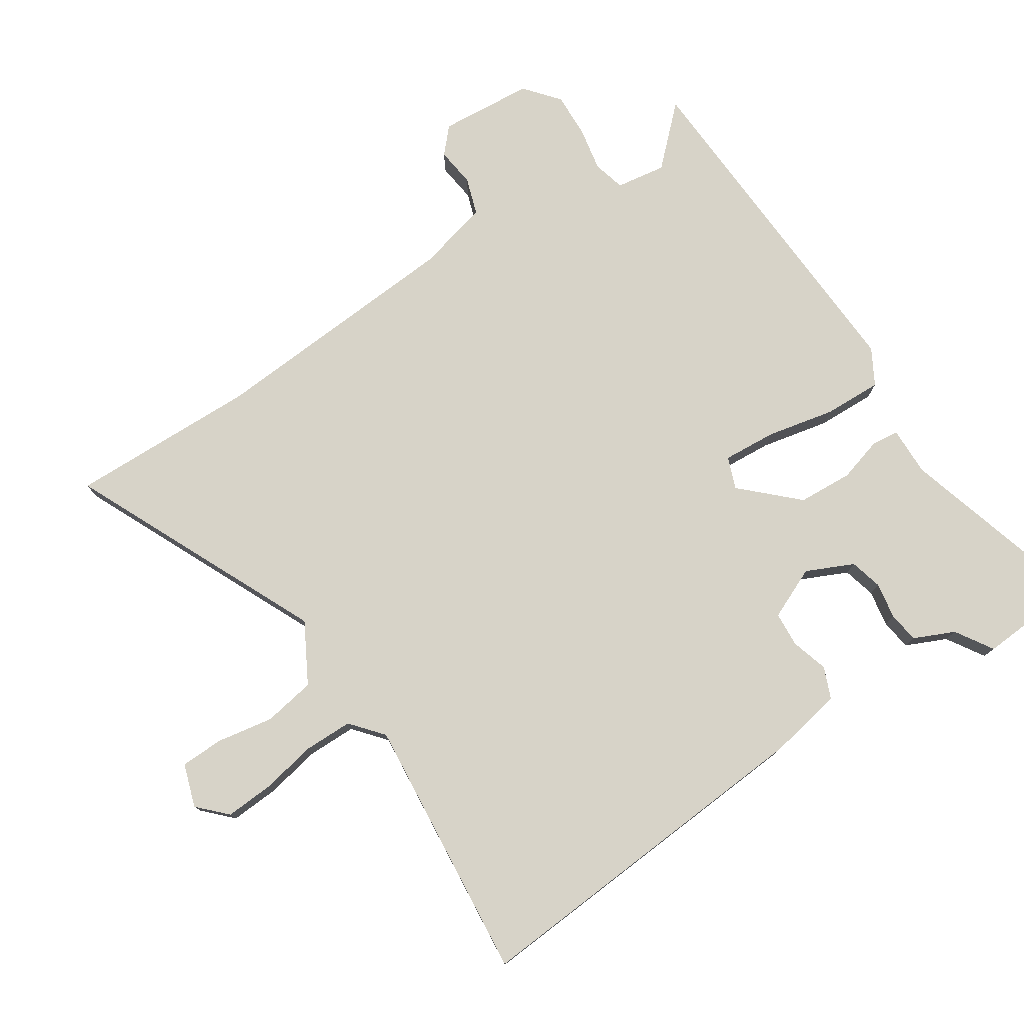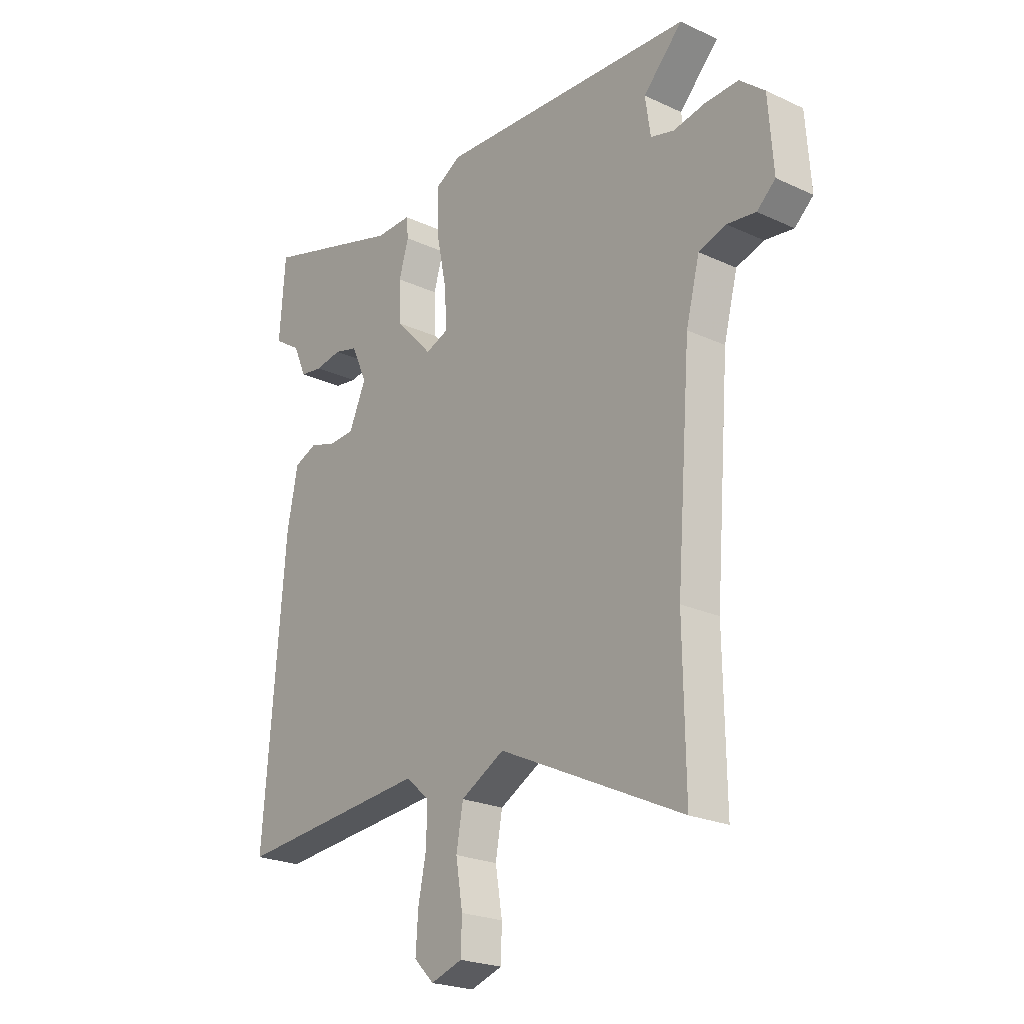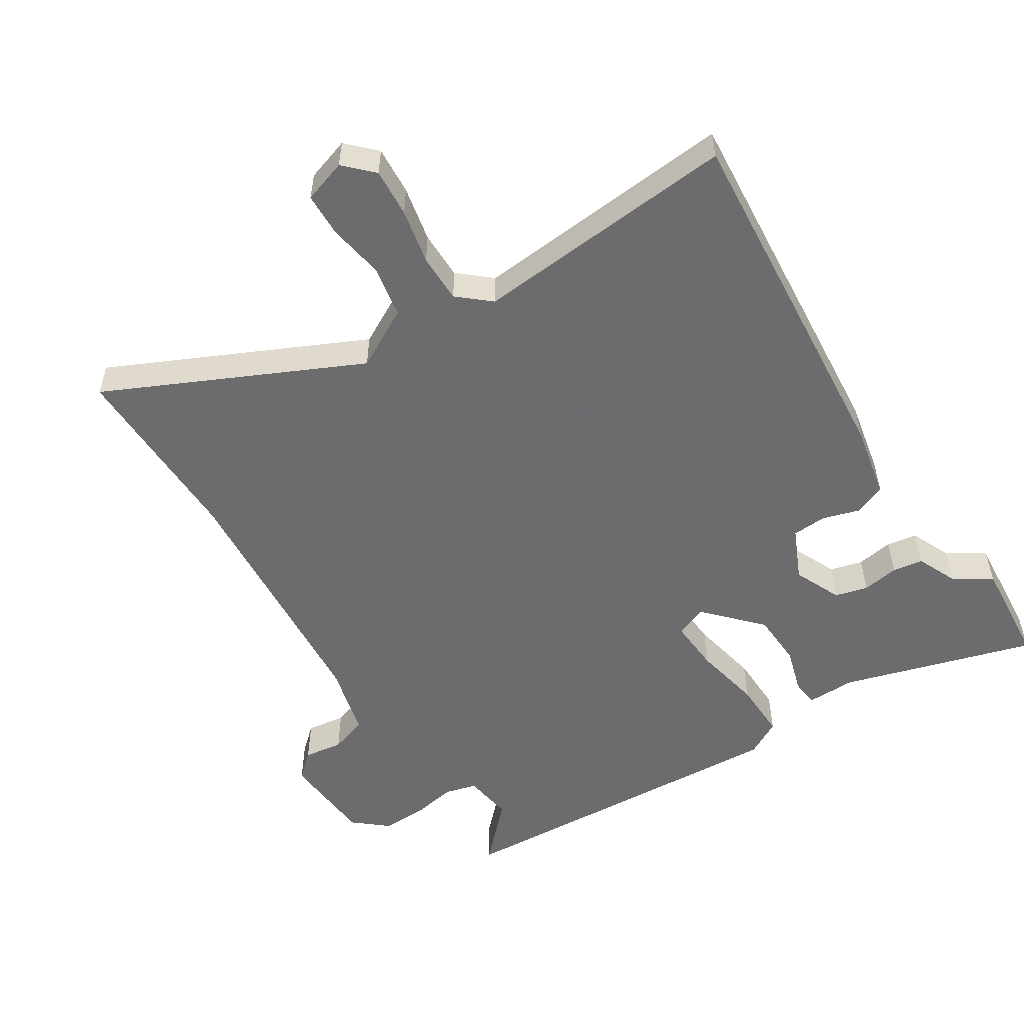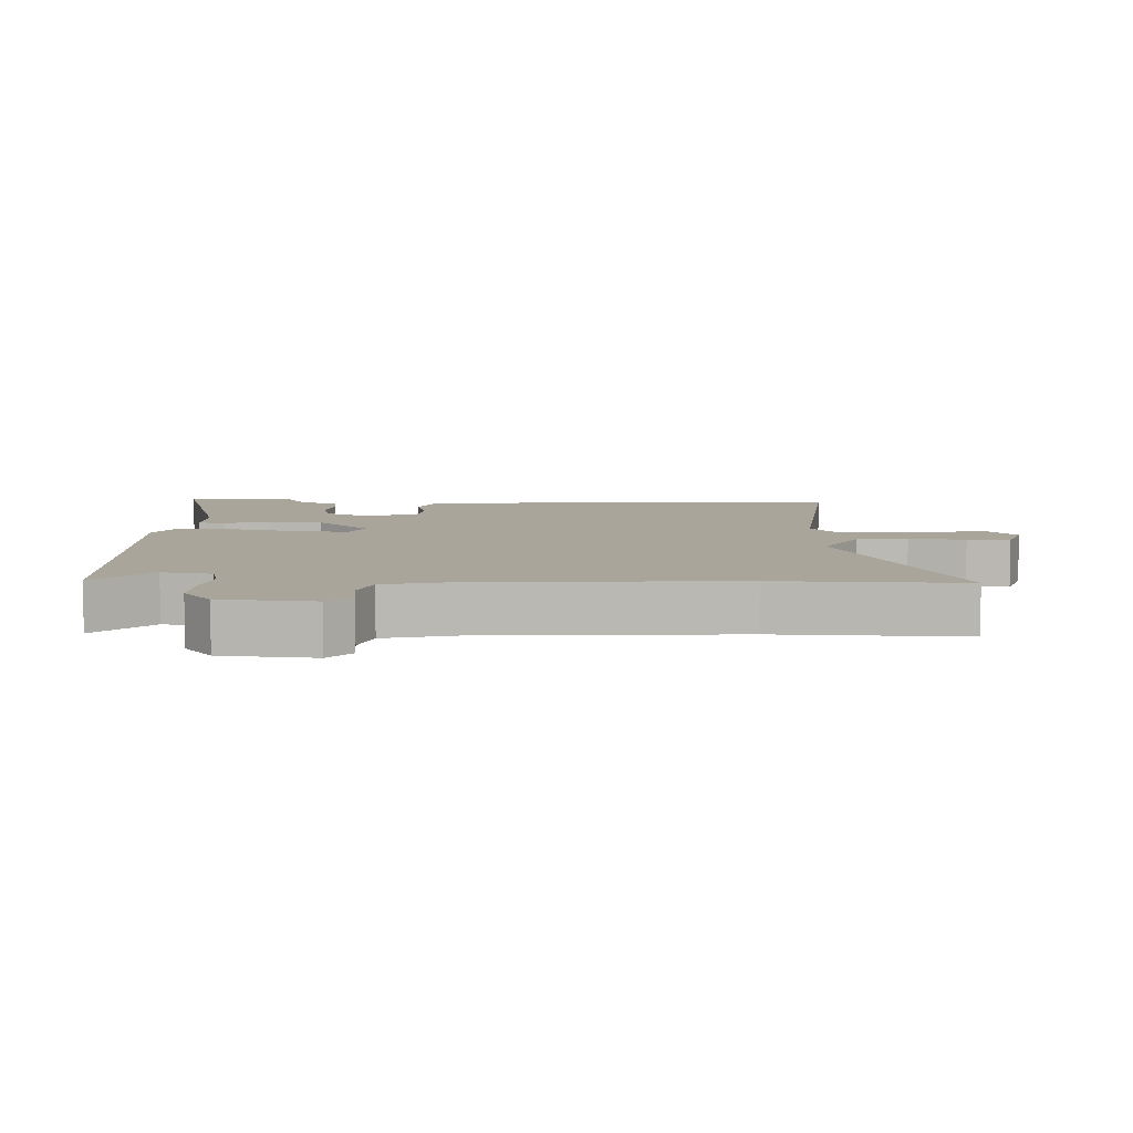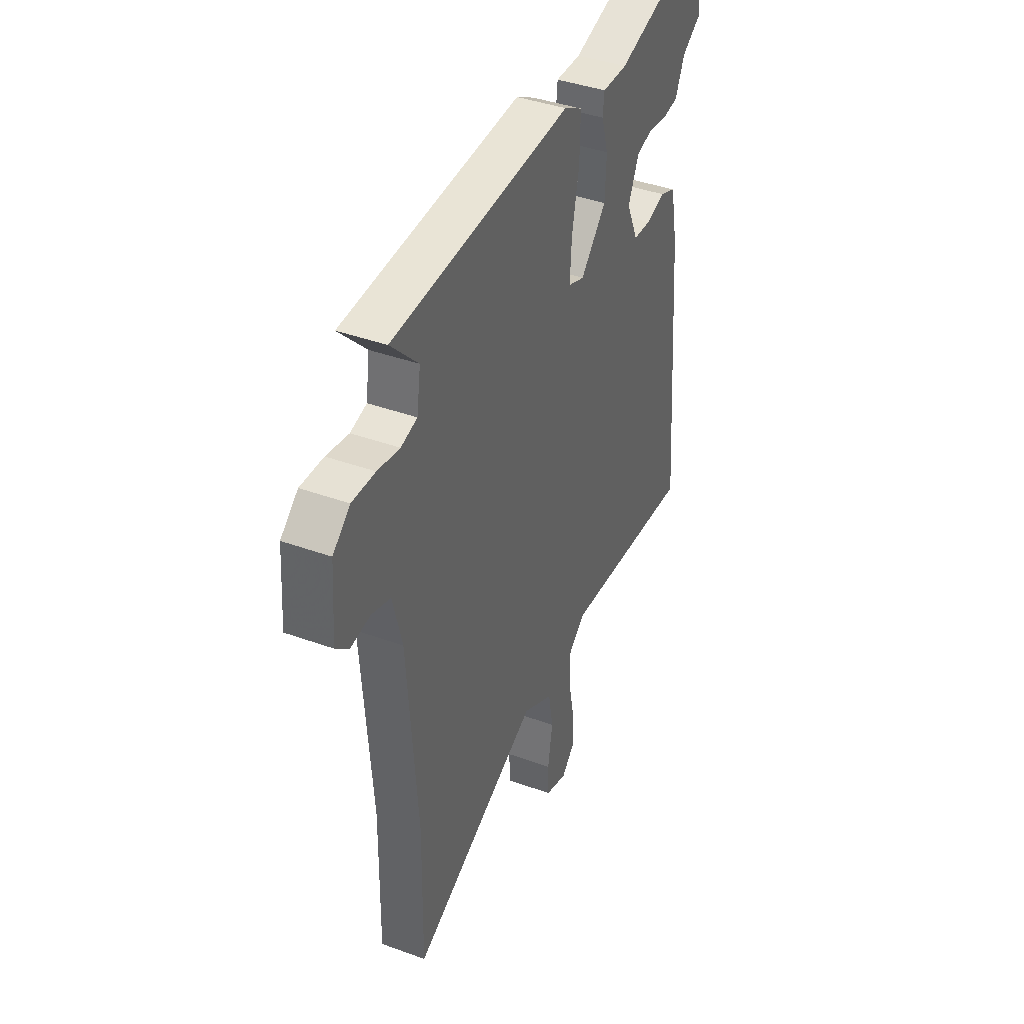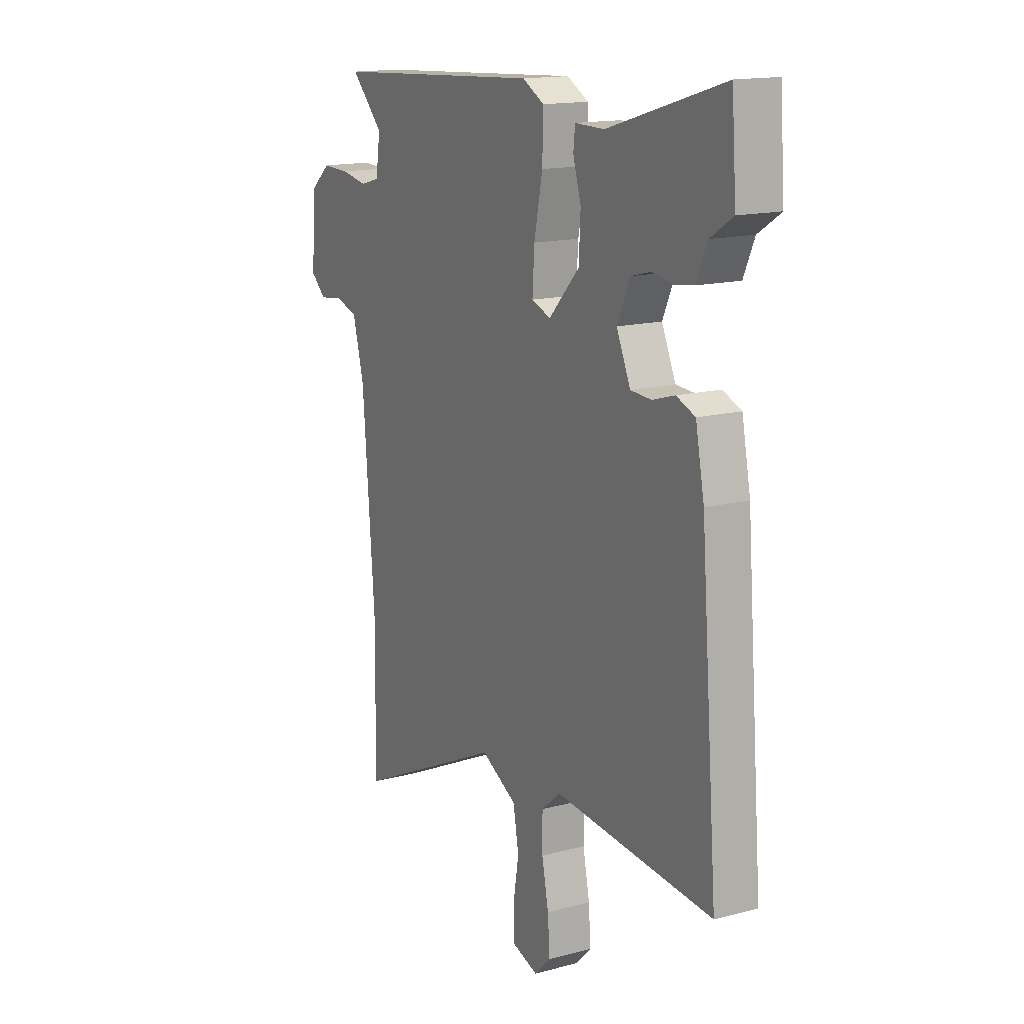
<metadata>
{"format":"obj","ext":"obj","renderer":"f3d","projection":"perspective","resolution":1024,"background":"white","views":[{"elev":77.2,"azim":-122.8,"up":"+Y"},{"elev":-23.2,"azim":51.8,"up":"+Z"},{"elev":-53.8,"azim":-147.6,"up":"+Y"},{"elev":7.5,"azim":93.0,"up":"+Y"},{"elev":40.4,"azim":114.1,"up":"+Z"},{"elev":15.4,"azim":-119.2,"up":"+Z"}]}
</metadata>
<code>
v -0.506 0.07 0.422
v -0.494 0.07 0.581
v -0.205 0.07 0.495
v -0.131 0.07 0.496
v -0.127 0.07 0.455
v -0.147 0.07 0.388
v -0.143 0.07 0.306
v -0.067 0.07 0.225
v -0.019 0.07 0.243
v -0.024 0.07 0.323
v -0.045 0.07 0.426
v -0.047 0.07 0.513
v 0.007 0.07 0.543
v 0.536 0.07 0.512
v 0.455 0.07 0.429
v 0.466 0.07 0.354
v 0.514 0.07 0.341
v 0.58 0.07 0.353
v 0.648 0.07 0.355
v 0.699 0.07 0.312
v 0.709 0.07 0.171
v 0.671 0.07 0.137
v 0.612 0.07 0.145
v 0.556 0.07 0.127
v 0.528 0.07 0.019
v 0.498 0.07 -0.368
v 0.502 0.07 -0.651
v 0.124 0.07 -0.473
v 0.034 0.07 -0.522
v 0.02 0.07 -0.6
v 0.034 0.07 -0.685
v 0.032 0.07 -0.75
v -0.033 0.07 -0.771
v -0.074 0.07 -0.73
v -0.069 0.07 -0.657
v -0.052 0.07 -0.574
v -0.052 0.07 -0.501
v -0.1 0.07 -0.46
v -0.497 0.07 -0.494
v -0.453 0.07 0.049
v -0.431 0.07 0.16
v -0.384 0.07 0.179
v -0.328 0.07 0.162
v -0.276 0.07 0.165
v -0.241 0.07 0.243
v -0.273 0.07 0.314
v -0.322 0.07 0.327
v -0.377 0.07 0.318
v -0.423 0.07 0.325
v -0.45 0.07 0.386
v -0.506 0 0.422
v -0.494 0 0.581
v -0.205 0 0.495
v -0.131 0 0.496
v -0.127 0 0.455
v -0.147 0 0.388
v -0.143 0 0.306
v -0.067 0 0.225
v -0.019 0 0.243
v -0.024 0 0.323
v -0.045 0 0.426
v -0.047 0 0.513
v 0.007 0 0.543
v 0.536 0 0.512
v 0.455 0 0.429
v 0.466 0 0.354
v 0.514 0 0.341
v 0.58 0 0.353
v 0.648 0 0.355
v 0.699 0 0.312
v 0.709 0 0.171
v 0.671 0 0.137
v 0.612 0 0.145
v 0.556 0 0.127
v 0.528 0 0.019
v 0.498 0 -0.368
v 0.502 0 -0.651
v 0.124 0 -0.473
v 0.034 0 -0.522
v 0.02 0 -0.6
v 0.034 0 -0.685
v 0.032 0 -0.75
v -0.033 0 -0.771
v -0.074 0 -0.73
v -0.069 0 -0.657
v -0.052 0 -0.574
v -0.052 0 -0.501
v -0.1 0 -0.46
v -0.497 0 -0.494
v -0.453 0 0.049
v -0.431 0 0.16
v -0.384 0 0.179
v -0.328 0 0.162
v -0.276 0 0.165
v -0.241 0 0.243
v -0.273 0 0.314
v -0.322 0 0.327
v -0.377 0 0.318
v -0.423 0 0.325
v -0.45 0 0.386
f 47 48 49 50
f 46 47 50 1
f 40 41 42 43
f 38 39 40 43
f 37 38 43 44
f 33 34 35 36
f 33 36 37
f 30 31 32 33
f 29 30 33 37
f 28 29 37 44
f 26 27 28 44
f 20 21 22 23
f 20 23 24
f 17 18 19 20
f 17 20 24
f 16 17 24 25
f 12 13 14 15
f 10 11 12 15
f 9 10 15 16
f 8 9 16 25
f 3 4 5 6
f 3 6 7
f 46 1 2 3
f 45 46 3 7
f 8 25 26 44
f 7 8 44 45
f 100 99 98 97
f 51 100 97 96
f 93 92 91 90
f 93 90 89 88
f 94 93 88 87
f 86 85 84 83
f 87 86 83
f 83 82 81 80
f 87 83 80 79
f 94 87 79 78
f 94 78 77 76
f 73 72 71 70
f 74 73 70
f 70 69 68 67
f 74 70 67
f 75 74 67 66
f 65 64 63 62
f 65 62 61 60
f 66 65 60 59
f 75 66 59 58
f 56 55 54 53
f 57 56 53
f 53 52 51 96
f 57 53 96 95
f 94 76 75 58
f 95 94 58 57
f 1 51 52 2
f 2 52 53 3
f 3 53 54 4
f 4 54 55 5
f 5 55 56 6
f 6 56 57 7
f 7 57 58 8
f 8 58 59 9
f 9 59 60 10
f 10 60 61 11
f 11 61 62 12
f 12 62 63 13
f 13 63 64 14
f 14 64 65 15
f 15 65 66 16
f 16 66 67 17
f 17 67 68 18
f 18 68 69 19
f 19 69 70 20
f 20 70 71 21
f 21 71 72 22
f 22 72 73 23
f 23 73 74 24
f 24 74 75 25
f 25 75 76 26
f 26 76 77 27
f 27 77 78 28
f 28 78 79 29
f 29 79 80 30
f 30 80 81 31
f 31 81 82 32
f 32 82 83 33
f 33 83 84 34
f 34 84 85 35
f 35 85 86 36
f 36 86 87 37
f 37 87 88 38
f 38 88 89 39
f 39 89 90 40
f 40 90 91 41
f 41 91 92 42
f 42 92 93 43
f 43 93 94 44
f 44 94 95 45
f 45 95 96 46
f 46 96 97 47
f 47 97 98 48
f 48 98 99 49
f 49 99 100 50
f 50 100 51 1

</code>
